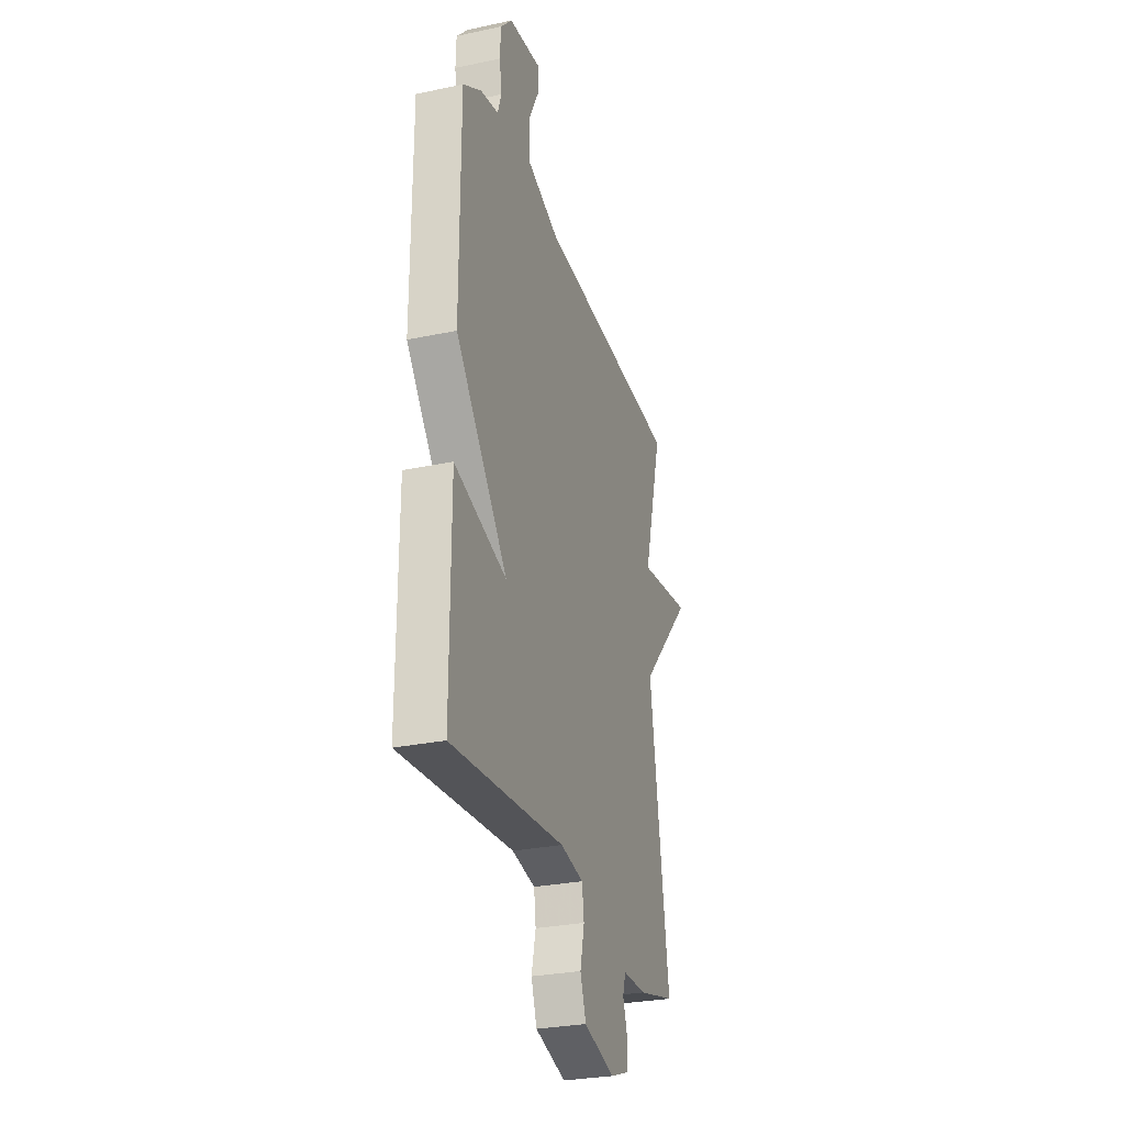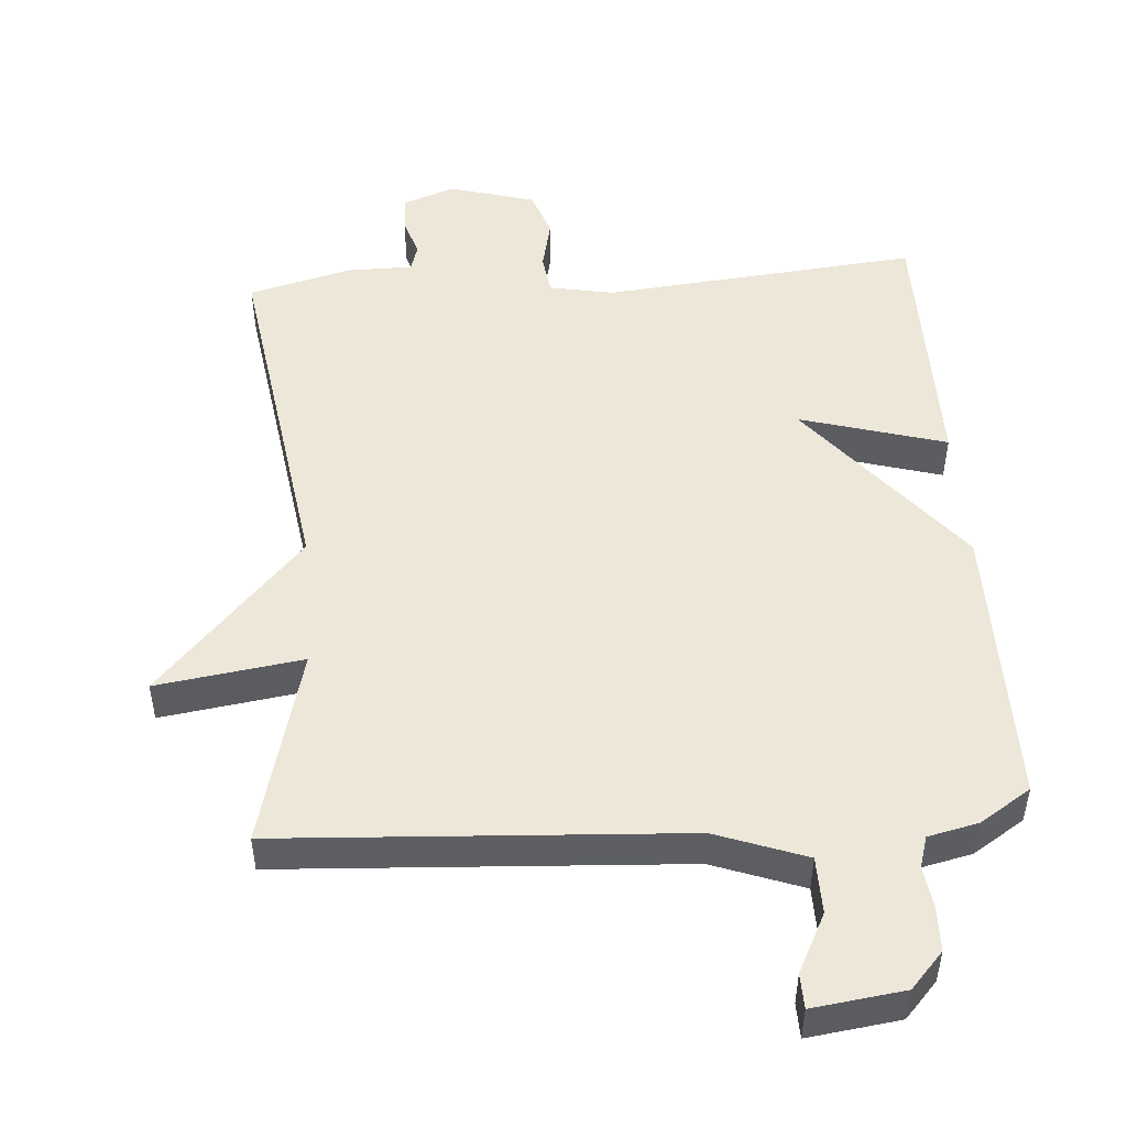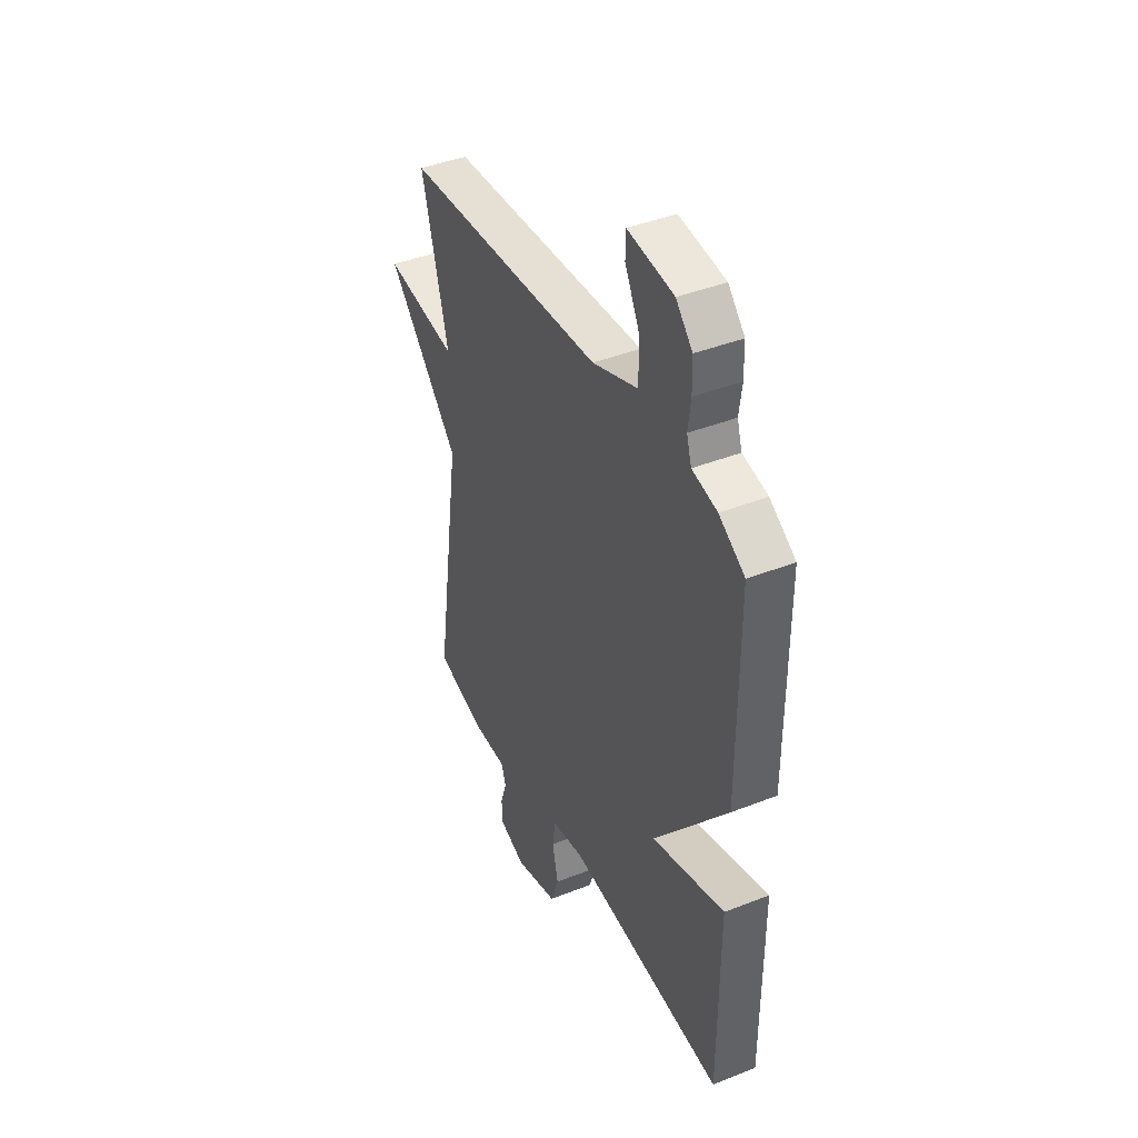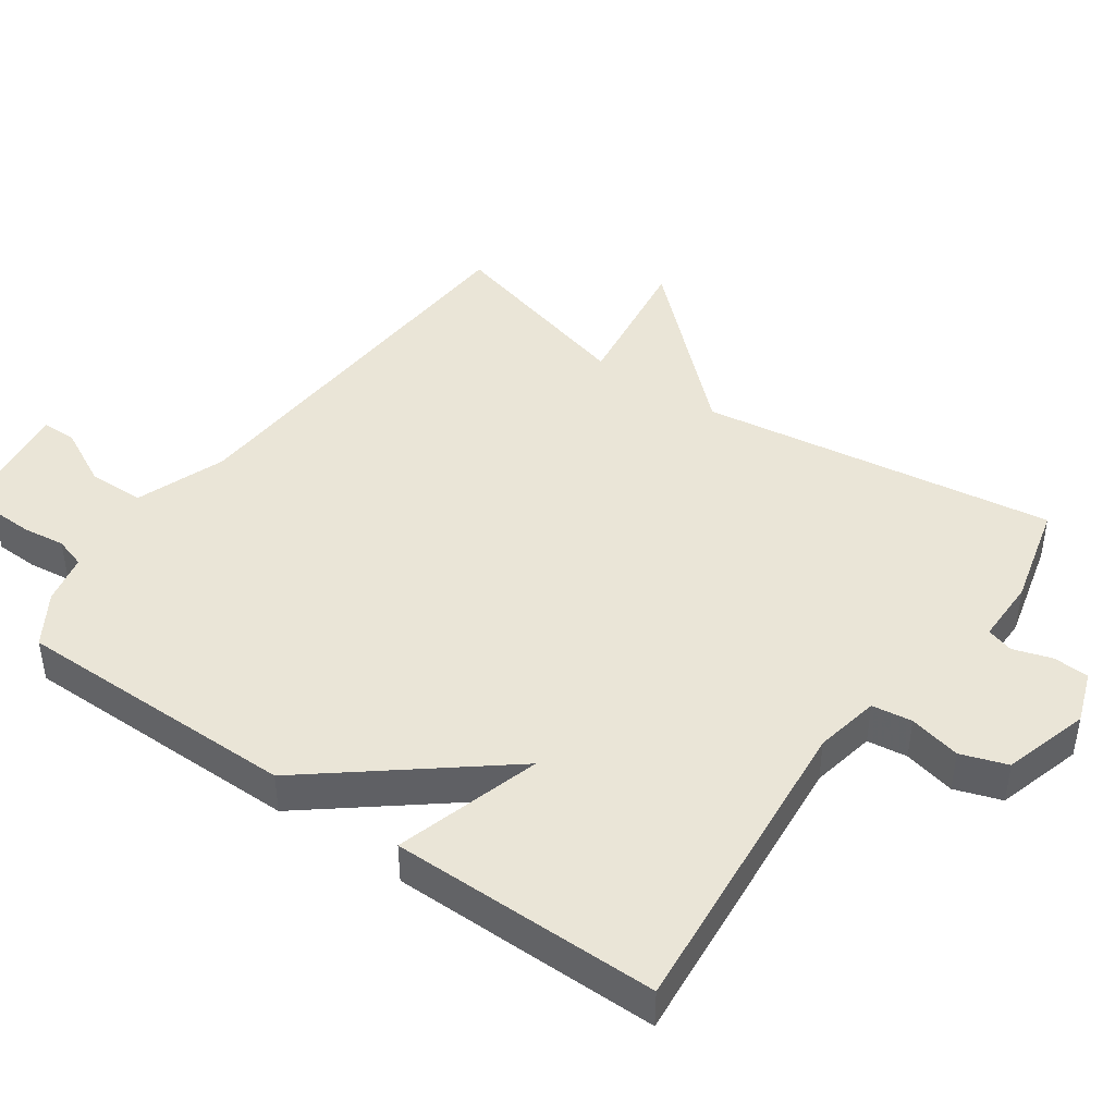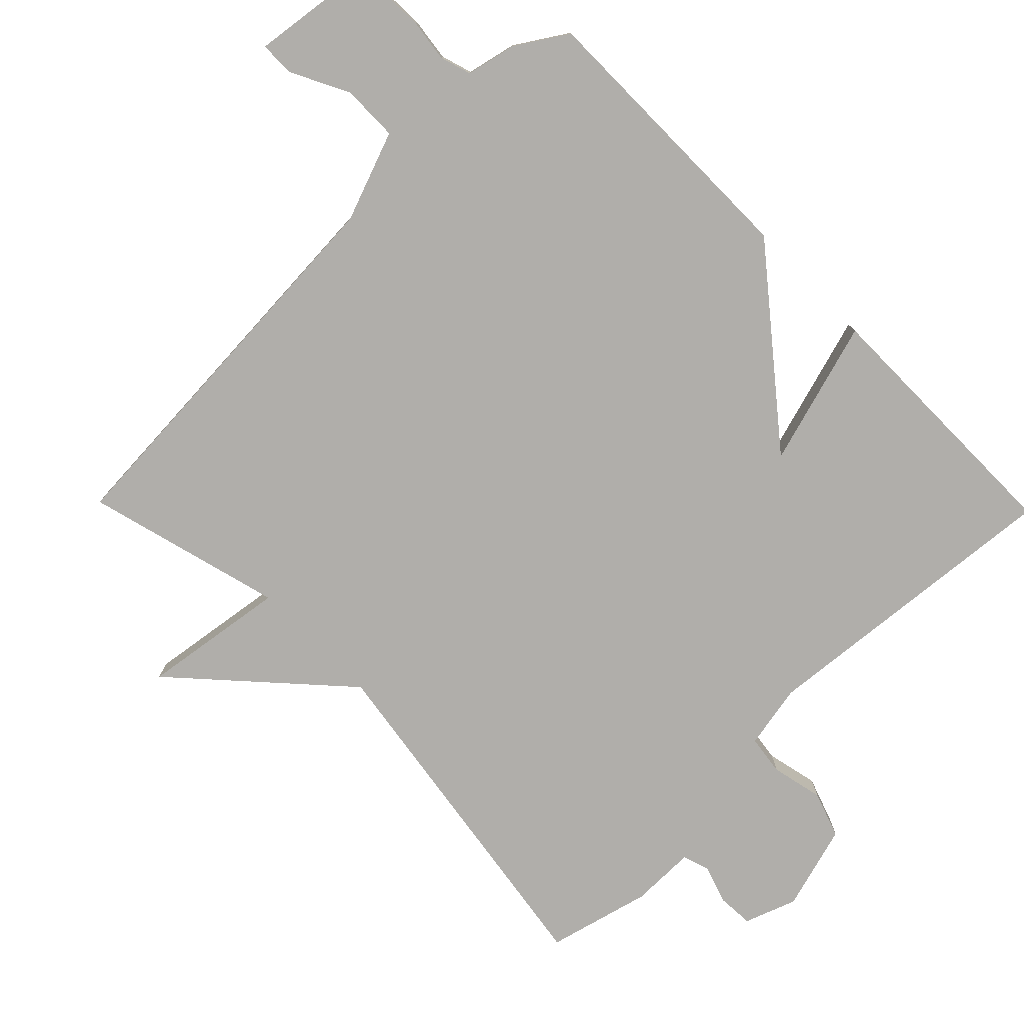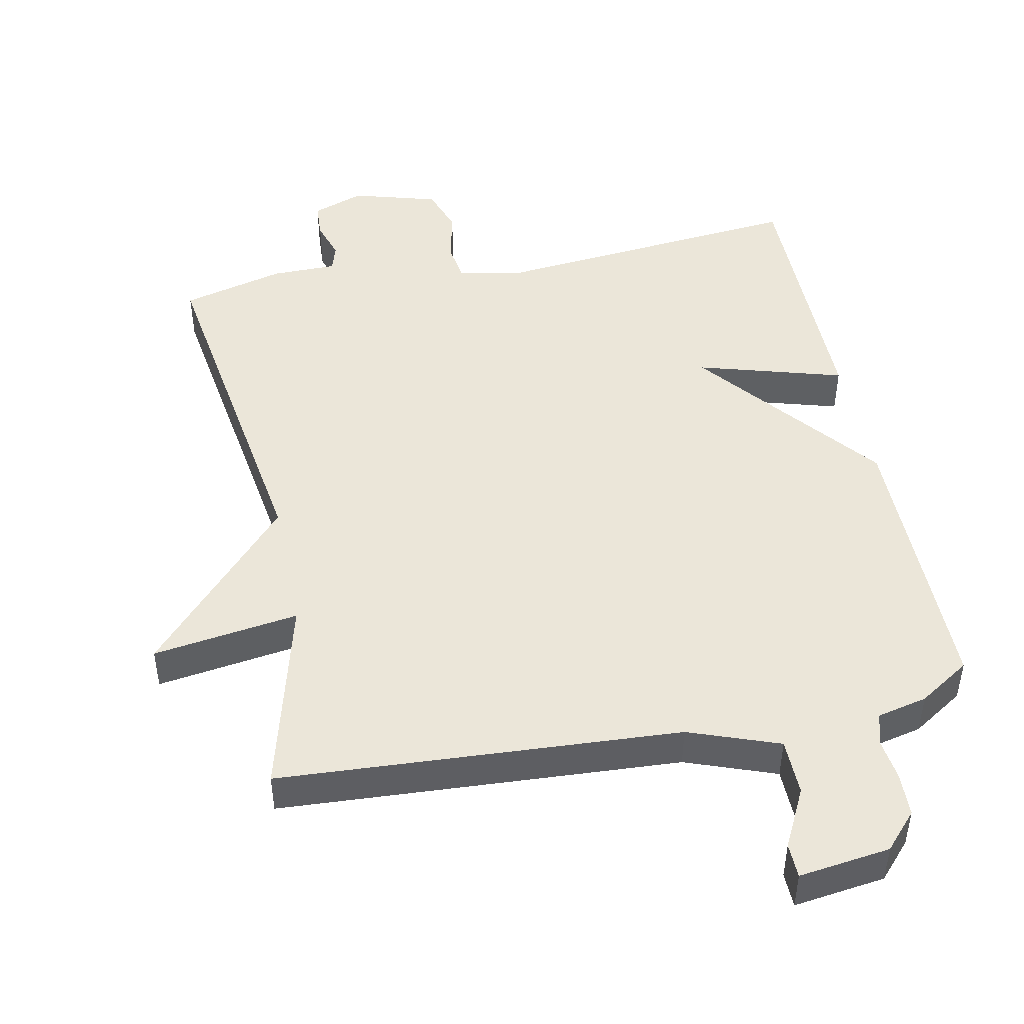
<metadata>
{"format":"obj","ext":"obj","renderer":"f3d","projection":"perspective","resolution":1024,"background":"white","views":[{"elev":-28.7,"azim":107.6,"up":"+Z"},{"elev":49.6,"azim":-4.4,"up":"+Y"},{"elev":41.8,"azim":64.6,"up":"+Z"},{"elev":44.1,"azim":125.2,"up":"+Y"},{"elev":-77.8,"azim":44.4,"up":"+Y"},{"elev":47.1,"azim":-11.6,"up":"+Y"}]}
</metadata>
<code>
v -0.5 0.07 0.5
v 0.078 0.07 0.536
v 0.208 0.07 0.584
v 0.209 0.07 0.666
v 0.166 0.07 0.75
v 0.167 0.07 0.8
v 0.299 0.07 0.783
v 0.346 0.07 0.732
v 0.348 0.07 0.669
v 0.34 0.07 0.608
v 0.354 0.07 0.563
v 0.426 0.07 0.547
v 0.5 0.07 0.5
v 0.5 0.07 0.088
v 0.29 0.07 -0.174
v 0.5 0.07 -0.112
v 0.5 0.07 -0.5
v 0.046 0.07 -0.458
v -0.047 0.07 -0.476
v -0.055 0.07 -0.534
v -0.038 0.07 -0.609
v -0.061 0.07 -0.676
v -0.185 0.07 -0.712
v -0.26 0.07 -0.685
v -0.263 0.07 -0.633
v -0.245 0.07 -0.577
v -0.257 0.07 -0.538
v -0.351 0.07 -0.538
v -0.5 0.07 -0.5
v -0.424 0.07 0.015
v -0.635 0.07 0.245
v -0.424 0.07 0.215
v -0.5 0 0.5
v 0.078 0 0.536
v 0.208 0 0.584
v 0.209 0 0.666
v 0.166 0 0.75
v 0.167 0 0.8
v 0.299 0 0.783
v 0.346 0 0.732
v 0.348 0 0.669
v 0.34 0 0.608
v 0.354 0 0.563
v 0.426 0 0.547
v 0.5 0 0.5
v 0.5 0 0.088
v 0.29 0 -0.174
v 0.5 0 -0.112
v 0.5 0 -0.5
v 0.046 0 -0.458
v -0.047 0 -0.476
v -0.055 0 -0.534
v -0.038 0 -0.609
v -0.061 0 -0.676
v -0.185 0 -0.712
v -0.26 0 -0.685
v -0.263 0 -0.633
v -0.245 0 -0.577
v -0.257 0 -0.538
v -0.351 0 -0.538
v -0.5 0 -0.5
v -0.424 0 0.015
v -0.635 0 0.245
v -0.424 0 0.215
f 30 31 32
f 27 28 29 30
f 26 27 30 32
f 24 25 26
f 23 24 26
f 22 23 26
f 21 22 26
f 20 21 26
f 19 20 26 32
f 32 1 2
f 19 32 2
f 18 19 2
f 15 16 17 18
f 18 2 3
f 15 18 3
f 14 15 3
f 13 14 3
f 12 13 3
f 11 12 3
f 8 9 10
f 7 8 10
f 6 7 10
f 5 6 10
f 4 5 10
f 3 4 10 11
f 64 63 62
f 62 61 60 59
f 64 62 59 58
f 58 57 56
f 58 56 55
f 58 55 54
f 58 54 53
f 58 53 52
f 64 58 52 51
f 34 33 64
f 34 64 51
f 34 51 50
f 50 49 48 47
f 35 34 50
f 35 50 47
f 35 47 46
f 35 46 45
f 35 45 44
f 35 44 43
f 42 41 40
f 42 40 39
f 42 39 38
f 42 38 37
f 42 37 36
f 43 42 36 35
f 1 33 34 2
f 2 34 35 3
f 3 35 36 4
f 4 36 37 5
f 5 37 38 6
f 6 38 39 7
f 7 39 40 8
f 8 40 41 9
f 9 41 42 10
f 10 42 43 11
f 11 43 44 12
f 12 44 45 13
f 13 45 46 14
f 14 46 47 15
f 15 47 48 16
f 16 48 49 17
f 17 49 50 18
f 18 50 51 19
f 19 51 52 20
f 20 52 53 21
f 21 53 54 22
f 22 54 55 23
f 23 55 56 24
f 24 56 57 25
f 25 57 58 26
f 26 58 59 27
f 27 59 60 28
f 28 60 61 29
f 29 61 62 30
f 30 62 63 31
f 31 63 64 32
f 32 64 33 1

</code>
